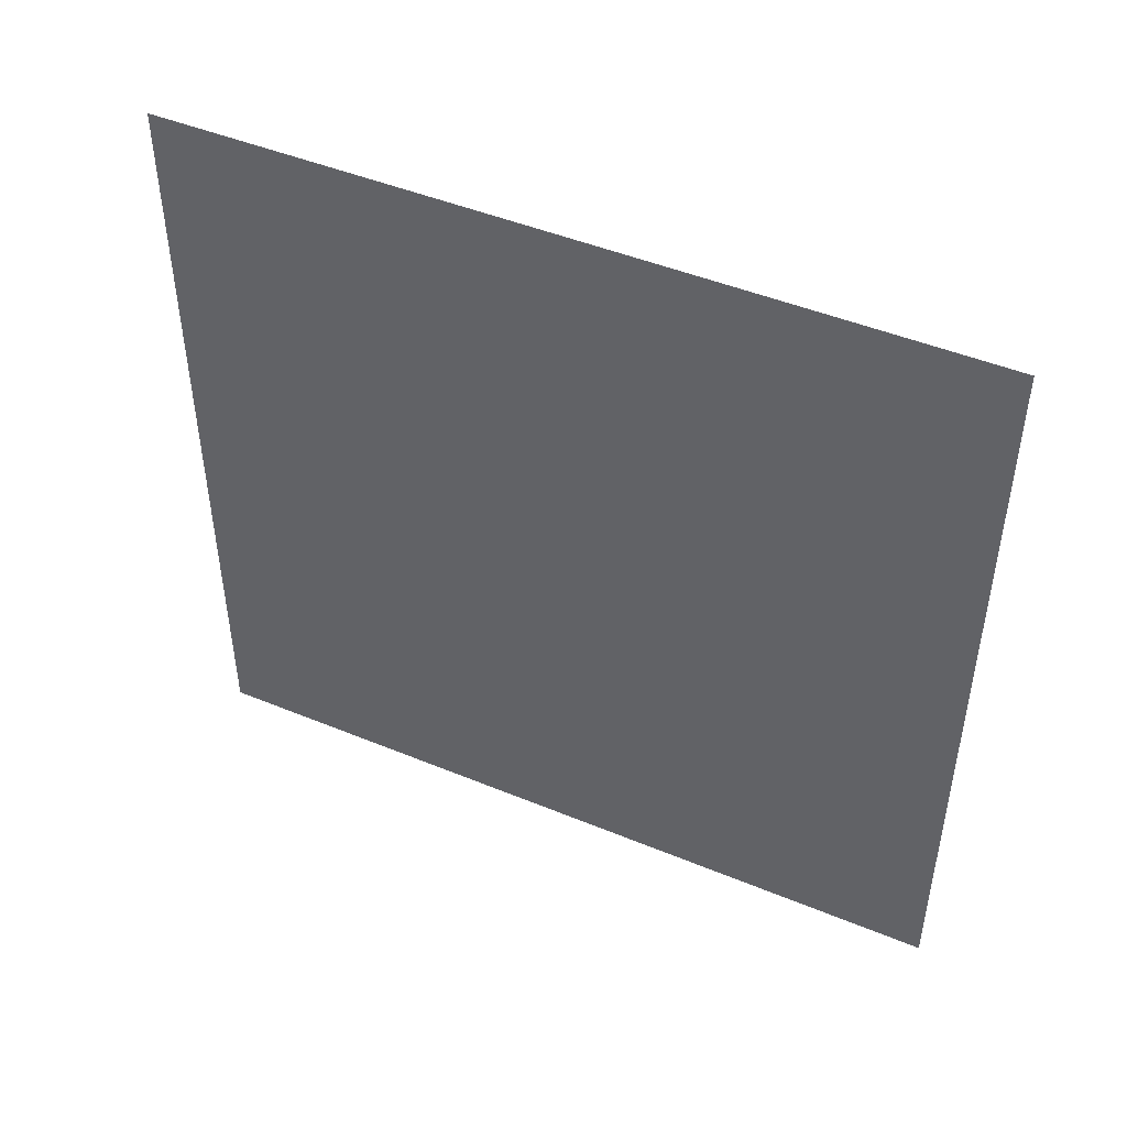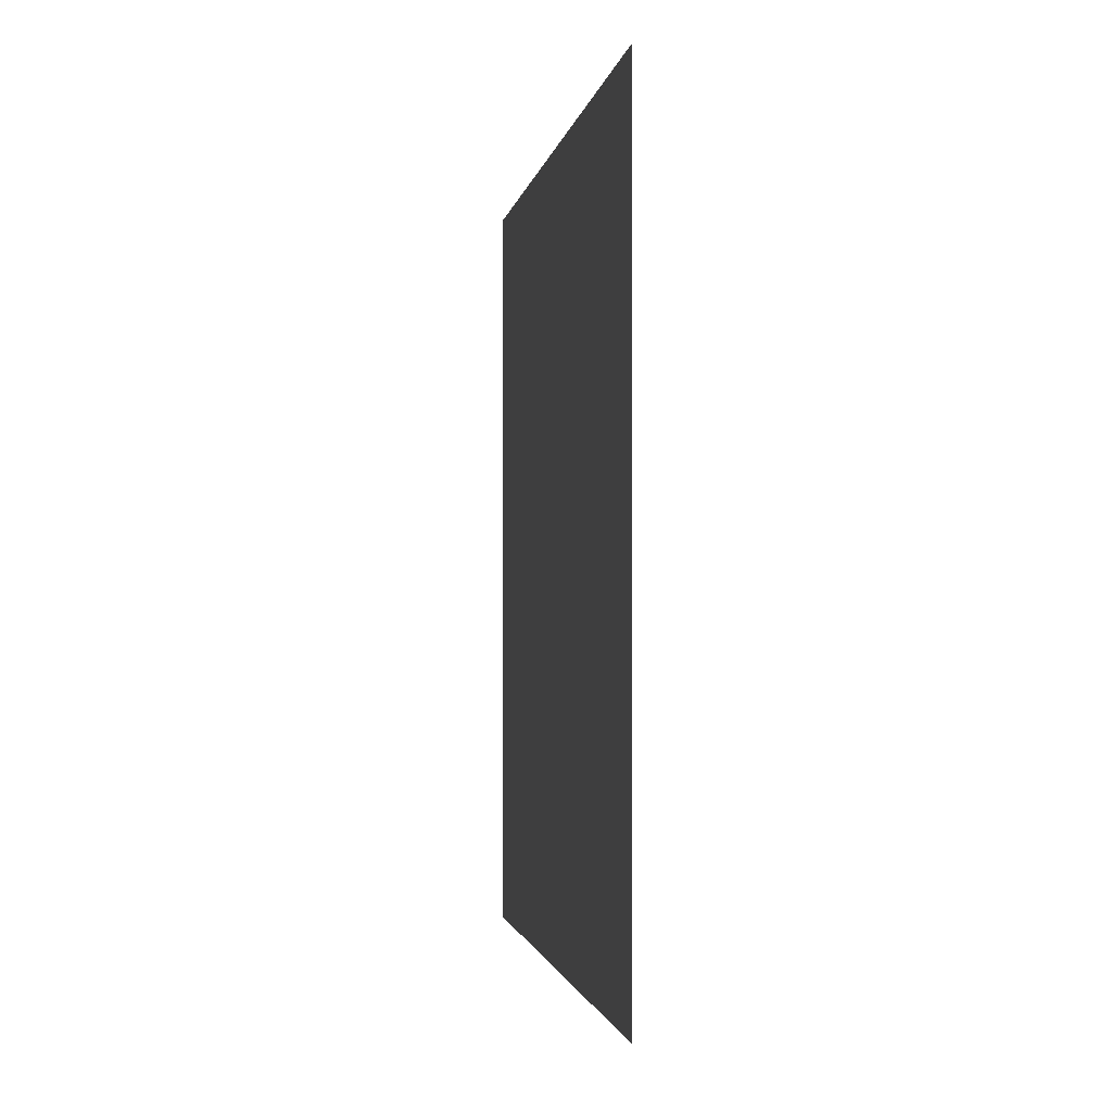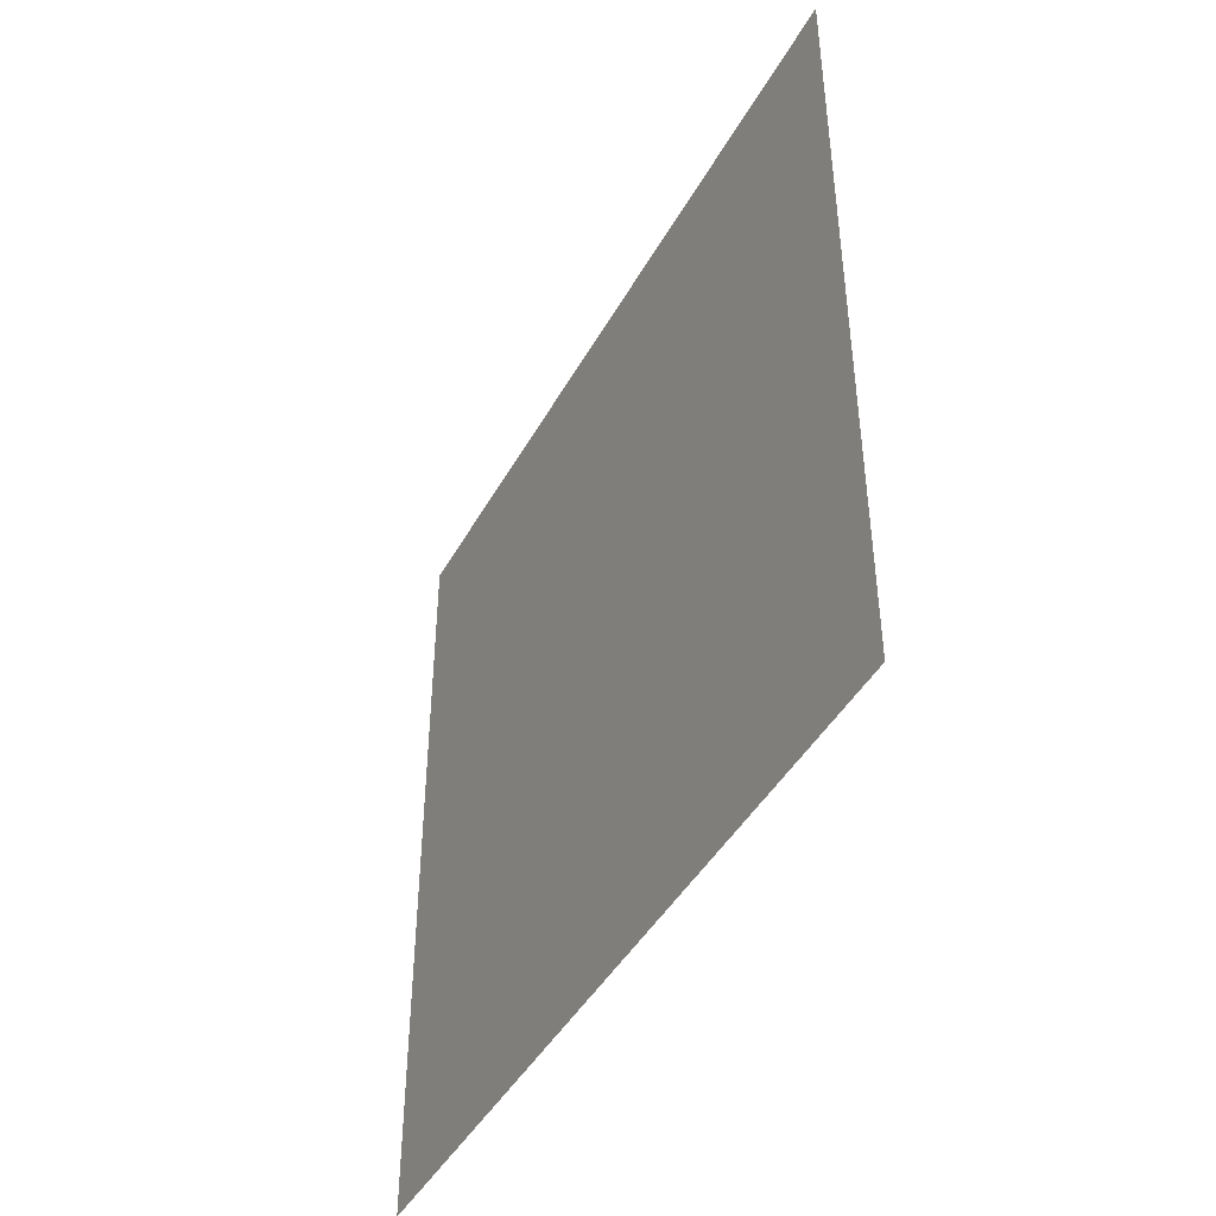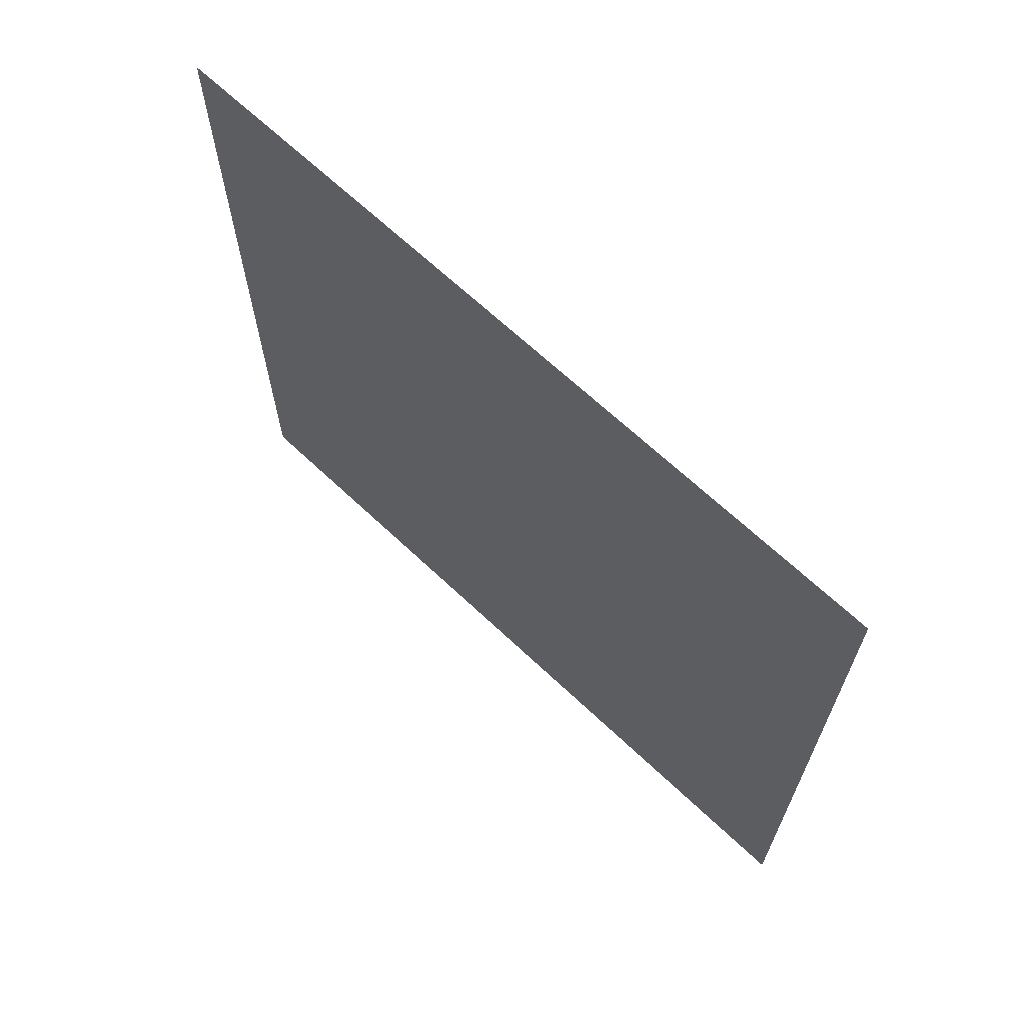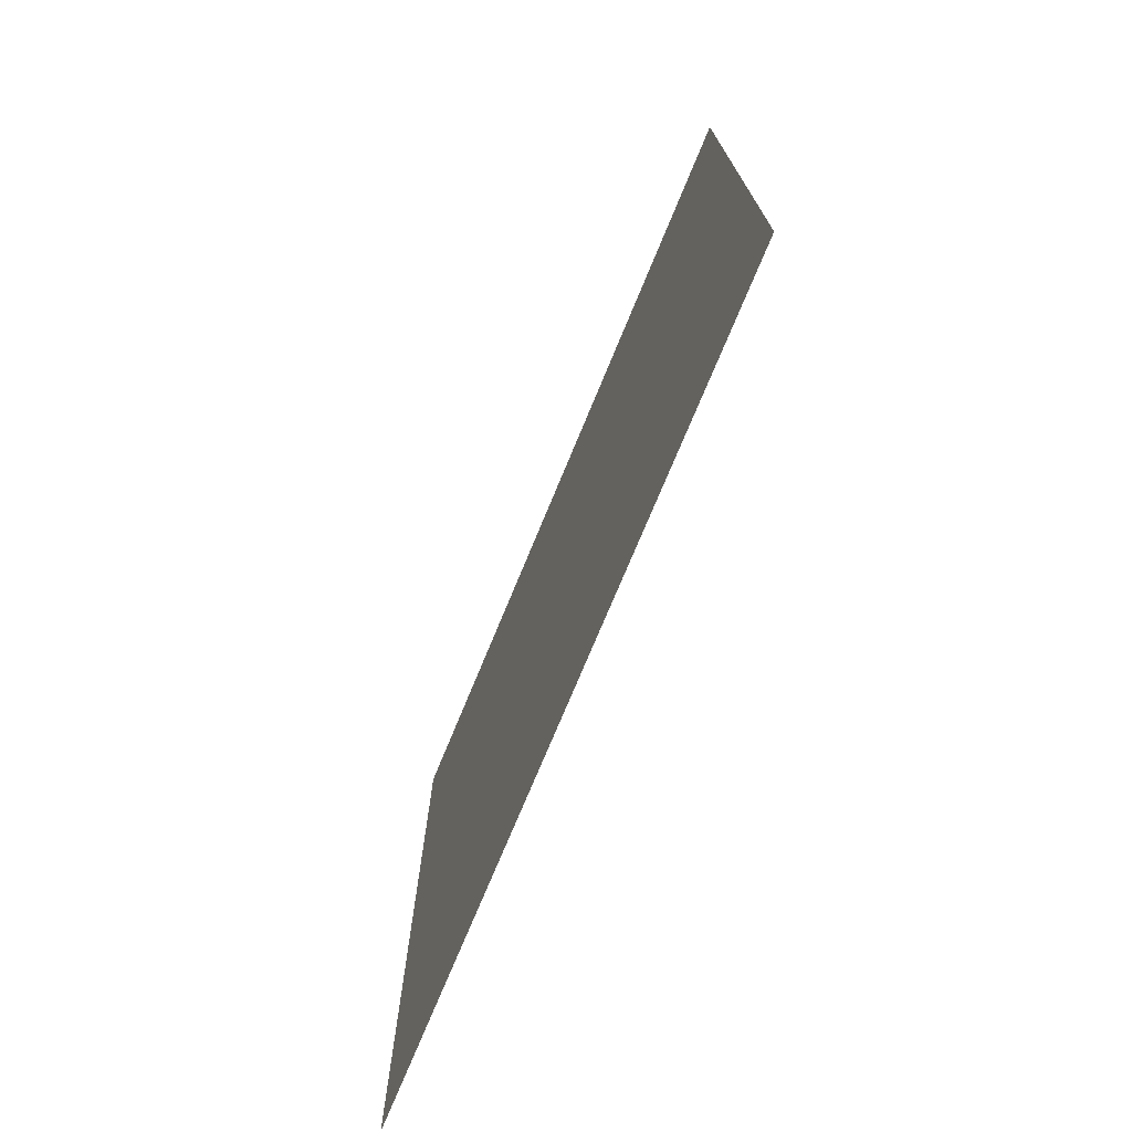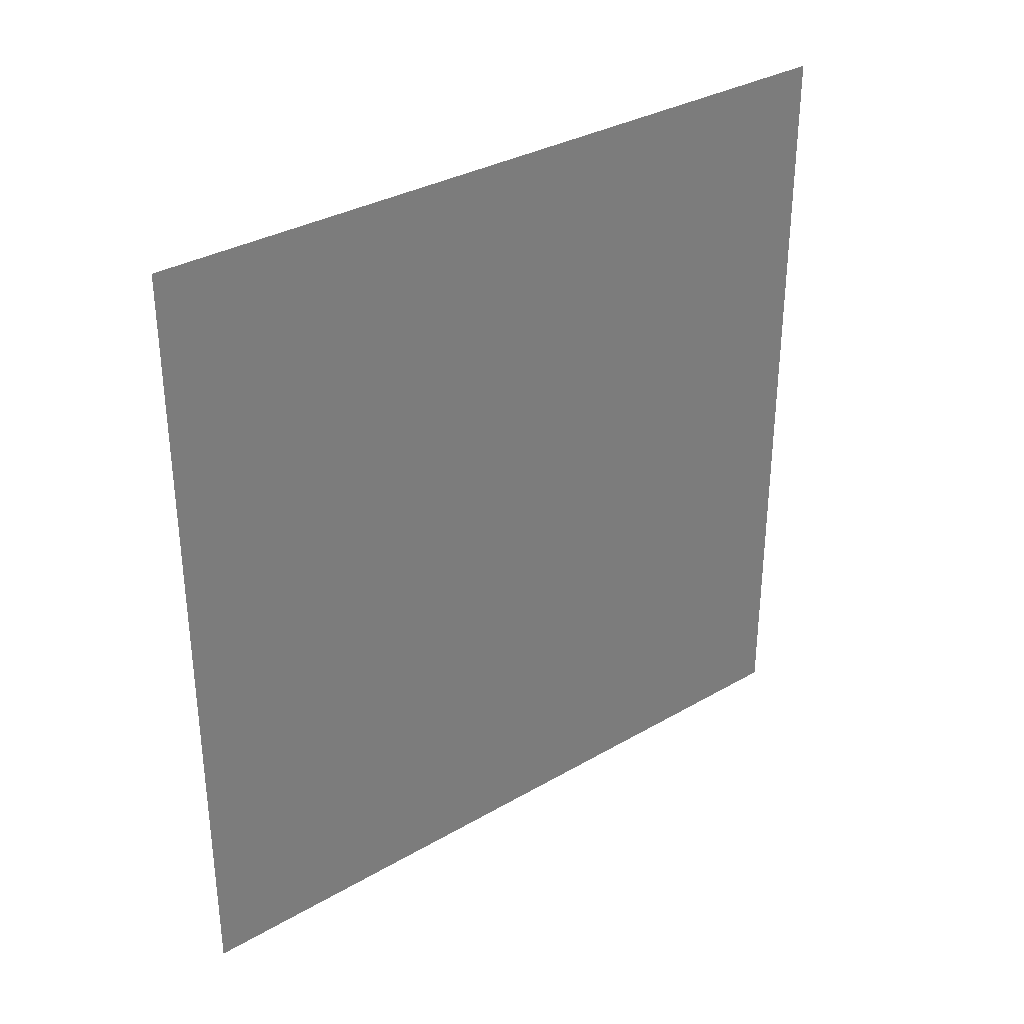
<metadata>
{"format":"obj","ext":"obj","renderer":"f3d","projection":"perspective","resolution":1024,"background":"white","views":[{"elev":46.9,"azim":115.1,"up":"+Y"},{"elev":-1.8,"azim":-8.9,"up":"+Z"},{"elev":-44.0,"azim":-27.3,"up":"+Y"},{"elev":66.4,"azim":133.5,"up":"+Y"},{"elev":-73.7,"azim":-22.4,"up":"+Y"},{"elev":32.9,"azim":51.3,"up":"+Z"}]}
</metadata>
<code>
o MyRight
v -4.107 1e-06 4.15
v -4.107 0 -4.37
v -4.107 8.361 -4.37
v -4.107 8.361 4.15
f 1 2 3
f 1 3 4

</code>
